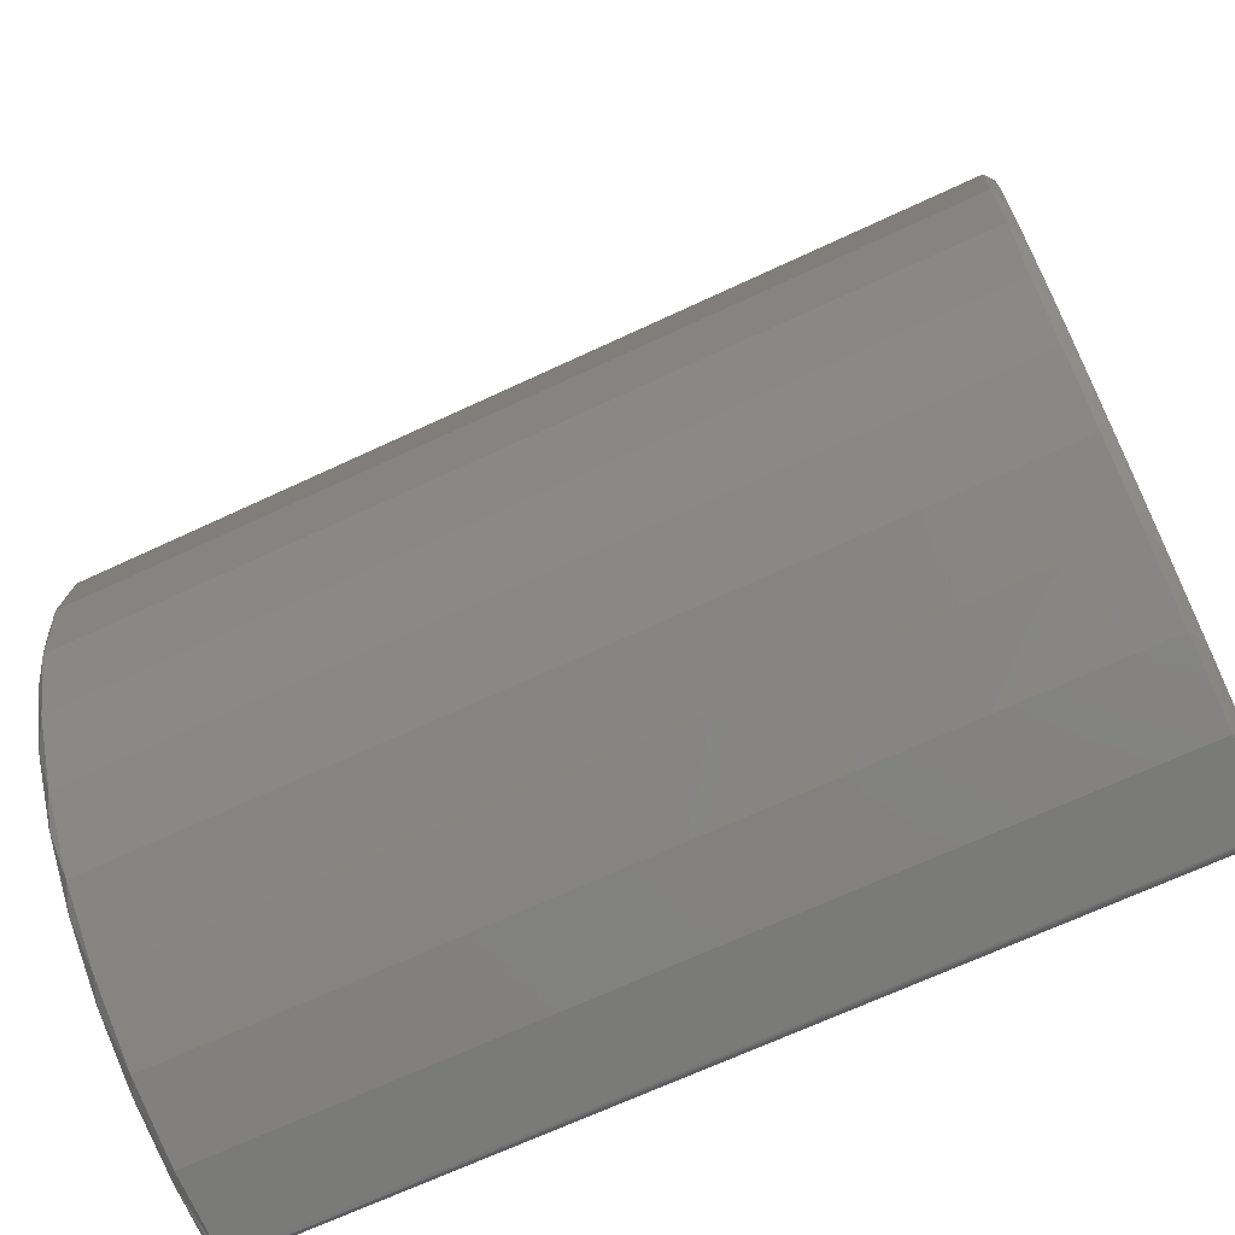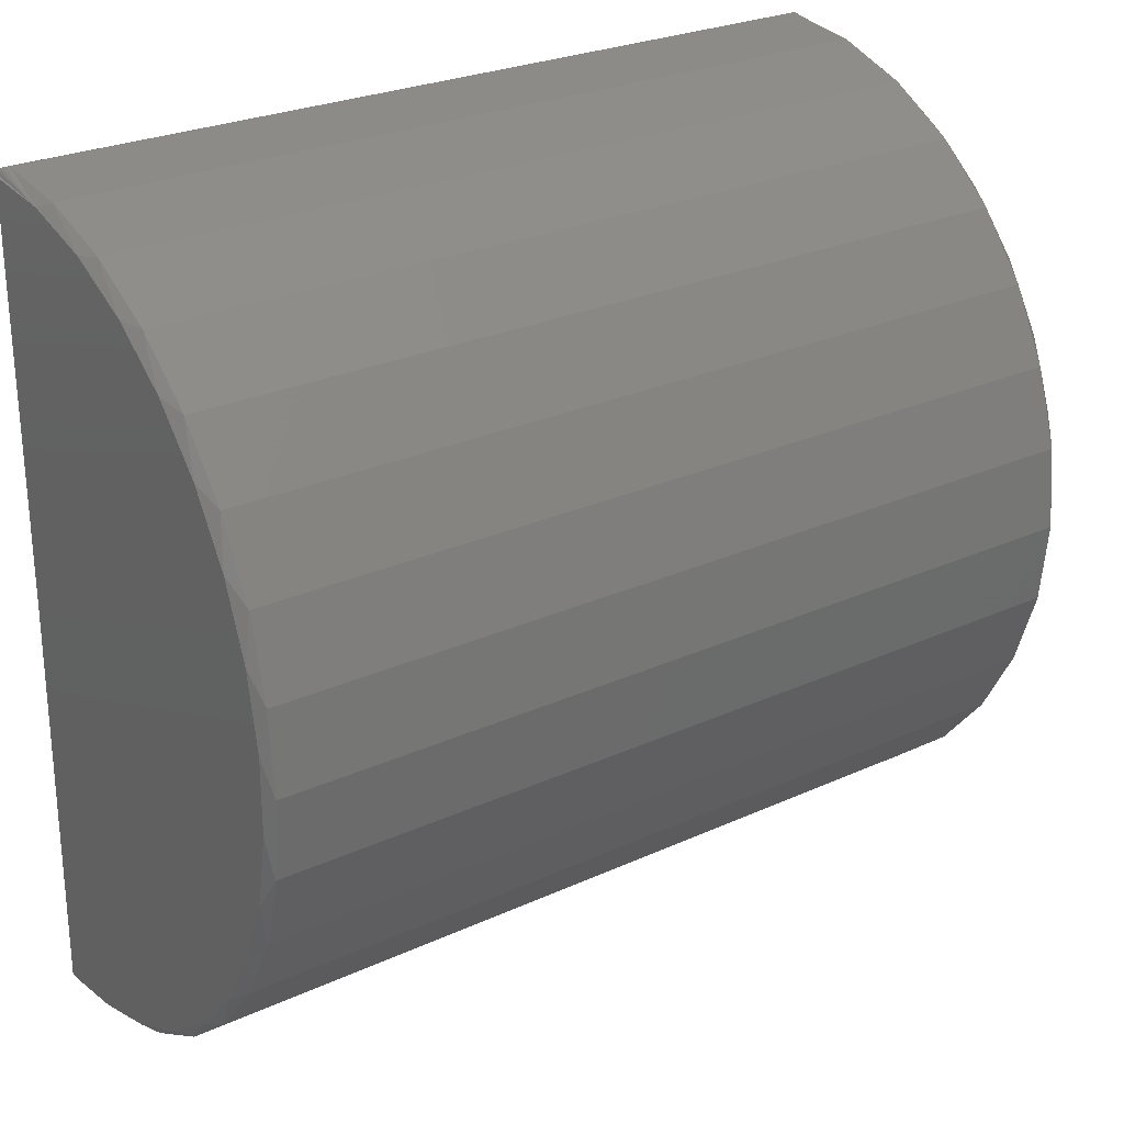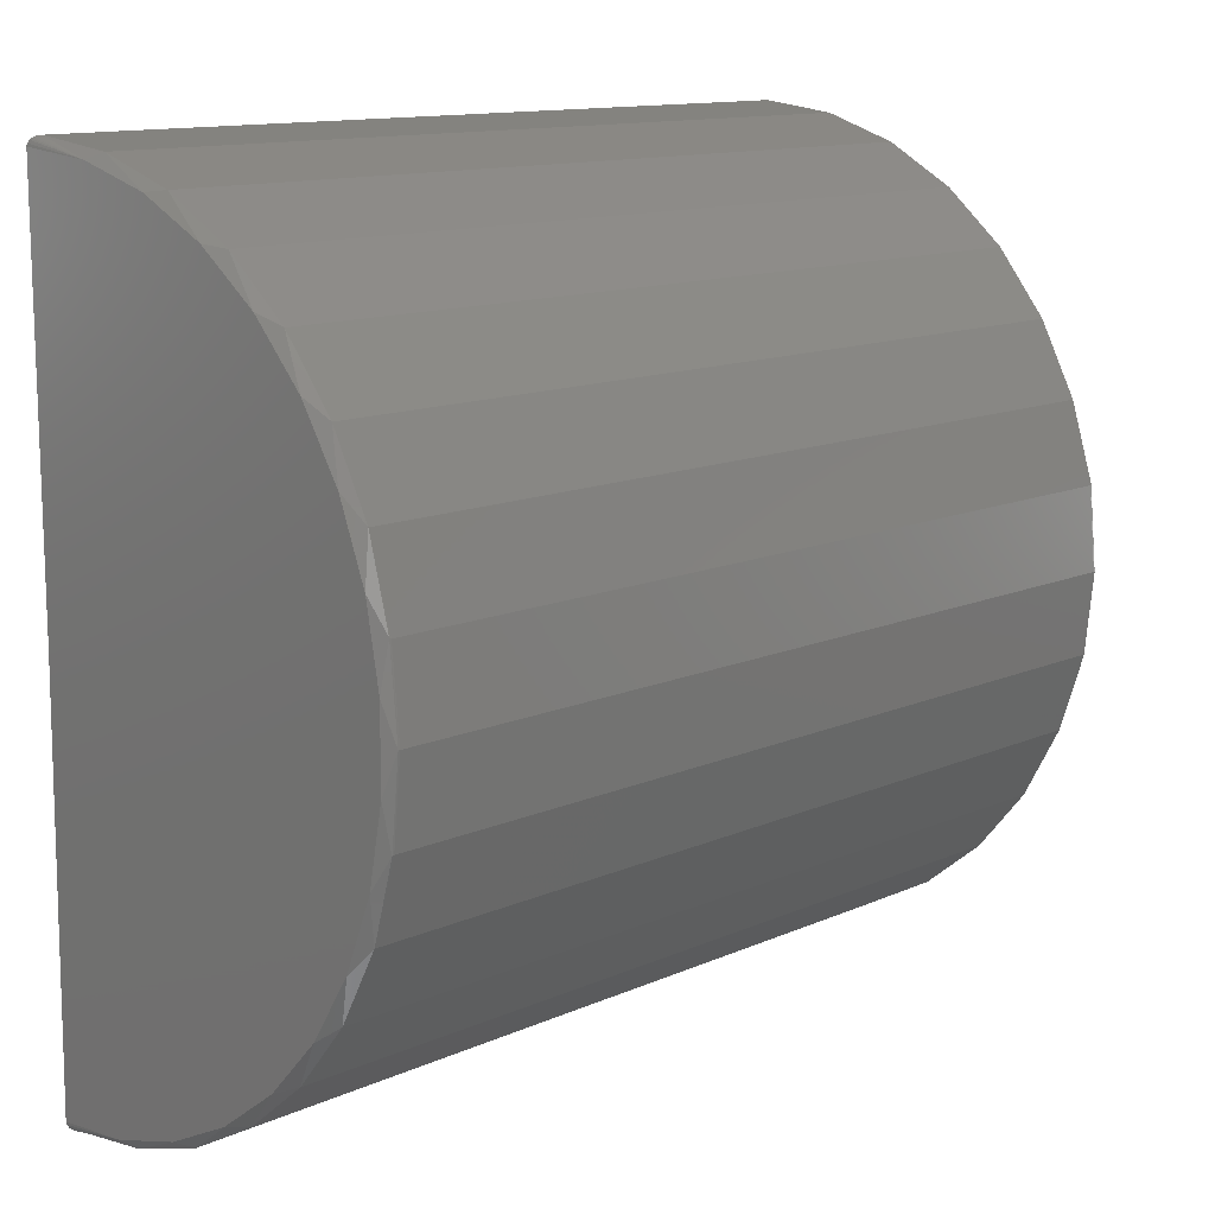
<metadata>
{"format":"stl","ext":"stl","renderer":"f3d","projection":"perspective","resolution":1024,"background":"white","views":[{"elev":-68.2,"azim":25.1,"up":"+Y"},{"elev":26.4,"azim":-35.7,"up":"+Y"},{"elev":12.6,"azim":-45.9,"up":"+Y"}]}
</metadata>
<code>
# stl→obj: 306 verts, 608 faces
v -0.007812 -0.1955 -0.0001945
v -0.001472 -0.1922 -0.0001545
v -0.00539 -0.1951 -0.0001898
v -0.003203 -0.194 -0.000176
v 0 -0.1877 -9.827e-05
v -0.75 -0.1797 0
v 0 -0.1797 0
v -0.7342 -0.3534 -0.00214
v -0.7342 -0.5112 -0.004085
v -0.75 -0.527 -0.004279
v -0.7342 -0.1955 -0.0001945
v -0.0003679 -0.19 -0.0001275
v 0 -0.5112 -0.004085
v 5.551e-17 -0.5271 -0.00428
v -0.00539 -0.1643 0
v -0.001472 -0.1671 0
v -0.007812 -0.1639 0
v -0.003203 -0.1654 0
v 0 -0.1717 0
v -0.7342 -0.006003 0
v -0.7342 -0.1639 0
v -0.75 0.1678 4.939e-07
v -0.7342 0.1519 0
v -0.0003679 -0.1693 0
v 0 0.1519 0
v 0 0.1677 0
v -0.7342 -0.1952 0.002721
v -0.007812 -0.1952 0.002721
v -0.7342 -0.1945 0.005543
v -0.007812 -0.1945 0.005543
v -0.7342 -0.1932 0.008175
v -0.007812 -0.1932 0.008175
v -0.7342 -0.1915 0.01053
v -0.007812 -0.1915 0.01053
v -0.7342 -0.1893 0.01252
v -0.007812 -0.1893 0.01252
v -0.7342 -0.1868 0.01408
v -0.007812 -0.1868 0.01408
v -0.7342 -0.1841 0.01516
v -0.007812 -0.1841 0.01516
v -0.7342 -0.1812 0.01571
v -0.007812 -0.1812 0.01571
v -0.7342 -0.1783 0.01573
v -0.007812 -0.1783 0.01573
v -0.7342 -0.1754 0.01521
v -0.007812 -0.1754 0.01521
v -0.7342 -0.1727 0.01416
v -0.007812 -0.1727 0.01416
v -0.7342 -0.1702 0.01263
v -0.007812 -0.1702 0.01263
v -0.7342 -0.168 0.01067
v -0.007812 -0.168 0.01067
v -0.7342 -0.1663 0.008341
v -0.007812 -0.1663 0.008341
v -0.7342 -0.165 0.005725
v -0.007812 -0.165 0.005725
v -0.7342 -0.1642 0.002913
v -0.007812 -0.1642 0.002913
v 0 -0.1718 0.001471
v 0 -0.1775 0.007683
v 0 -0.1749 0.006383
v 0 -0.1762 0.007156
v 0 -0.1856 0.005318
v 0 -0.1865 0.00413
v 0 -0.1738 0.005391
v 0 -0.1729 0.004214
v 0 -0.1872 0.002801
v 0 -0.1723 0.002892
v 0 -0.1875 0.001375
v 0 -0.1845 0.006324
v 0 -0.179 0.007947
v 0 -0.1805 0.007938
v 0 -0.1819 0.007656
v 0 -0.1833 0.007112
v -0.0001501 -0.1704 0.001861
v -0.006288 -0.1644 0.003063
v -0.0001501 -0.189 0.001746
v -0.0005947 -0.1905 0.002015
v -0.001317 -0.1918 0.002263
v -0.002288 -0.193 0.002481
v -0.004823 -0.1946 0.002792
v -0.006288 -0.1951 0.002874
v -0.0005947 -0.1689 0.002148
v -0.001317 -0.1676 0.002412
v -0.002288 -0.1664 0.002644
v -0.004823 -0.1648 0.002976
v -0.0001501 -0.1761 0.008795
v -0.006288 -0.1858 0.0144
v -0.0005947 -0.1755 0.01015
v -0.001317 -0.175 0.0114
v -0.002288 -0.1746 0.0125
v -0.003472 -0.1742 0.0134
v -0.004823 -0.1739 0.01406
v -0.006288 -0.1738 0.01448
v -0.004823 -0.1856 0.01399
v -0.003472 -0.1853 0.01333
v -0.002288 -0.185 0.01243
v -0.001317 -0.1845 0.01134
v -0.0005947 -0.184 0.0101
v -0.0001501 -0.1834 0.00875
v -0.003472 -0.1939 0.002659
v -0.003472 -0.1655 0.002834
v -0.0001501 -0.1709 0.003649
v -0.0005947 -0.1696 0.004212
v -0.001317 -0.1683 0.004731
v -0.002288 -0.1672 0.005186
v -0.003472 -0.1663 0.005559
v -0.004823 -0.1657 0.005836
v -0.006288 -0.1652 0.006007
v -0.0001501 -0.1718 0.005297
v -0.0005947 -0.1706 0.006114
v -0.001317 -0.1695 0.006867
v -0.002288 -0.1685 0.007527
v -0.003472 -0.1677 0.008068
v -0.004823 -0.1671 0.008471
v -0.006288 -0.1667 0.008719
v -0.0001501 -0.173 0.006739
v -0.0005947 -0.172 0.007778
v -0.001317 -0.171 0.008736
v -0.002288 -0.1702 0.009576
v -0.003472 -0.1695 0.01027
v -0.004823 -0.169 0.01078
v -0.006288 -0.1687 0.01109
v -0.0001501 -0.1744 0.00792
v -0.0005947 -0.1736 0.009142
v -0.001317 -0.1729 0.01027
v -0.002288 -0.1722 0.01125
v -0.003472 -0.1717 0.01206
v -0.004823 -0.1713 0.01267
v -0.006288 -0.171 0.01304
v -0.0001501 -0.185 0.007855
v -0.0005947 -0.1859 0.009067
v -0.001317 -0.1866 0.01018
v -0.002288 -0.1873 0.01116
v -0.003472 -0.1878 0.01197
v -0.004823 -0.1882 0.01256
v -0.006288 -0.1885 0.01293
v -0.0001501 -0.1865 0.006656
v -0.0005947 -0.1875 0.007683
v -0.001317 -0.1885 0.008629
v -0.002288 -0.1893 0.009458
v -0.003472 -0.19 0.01014
v -0.004823 -0.1905 0.01064
v -0.006288 -0.1908 0.01096
v -0.0001501 -0.1876 0.005199
v -0.0005947 -0.1889 0.006001
v -0.001317 -0.19 0.00674
v -0.002288 -0.191 0.007388
v -0.003472 -0.1918 0.00792
v -0.004823 -0.1924 0.008315
v -0.006288 -0.1928 0.008558
v -0.0001501 -0.1885 0.003541
v -0.0005947 -0.1899 0.004087
v -0.001317 -0.1911 0.004591
v -0.002288 -0.1922 0.005032
v -0.003472 -0.1931 0.005394
v -0.004823 -0.1938 0.005663
v -0.006288 -0.1942 0.005829
v -0.75 -0.214 0.3458
v -0.75 -0.1496 0.3461
v -0.75 -0.0863 0.3347
v -0.75 -0.5219 0.05988
v -0.75 -0.505 0.122
v -0.75 0.1441 0.126
v -0.75 0.1618 0.06409
v -0.75 -0.2772 0.3335
v -0.75 -0.02617 0.3117
v -0.75 -0.337 0.3098
v -0.75 0.02869 0.278
v -0.75 -0.3915 0.2754
v -0.75 0.0764 0.2348
v -0.75 -0.4387 0.2316
v -0.75 0.1153 0.1836
v -0.75 -0.4769 0.1799
v -0.7422 -0.5349 0.003612
v -0.007812 -0.5349 0.003612
v -0.7422 -0.5275 0.07214
v -0.007812 -0.5275 0.07214
v -0.7422 -0.5071 0.1379
v -0.007812 -0.5071 0.1379
v -0.7422 -0.4743 0.1986
v -0.007812 -0.4743 0.1986
v -0.7422 -0.4304 0.2517
v -0.007812 -0.4304 0.2517
v -0.7422 -0.3771 0.2954
v -0.007812 -0.3771 0.2954
v -0.7422 -0.3163 0.3279
v -0.007812 -0.3163 0.3279
v -0.7422 -0.2504 0.3481
v -0.007812 -0.2504 0.3481
v -0.7422 -0.1819 0.3553
v -0.007812 -0.1819 0.3553
v -0.7422 -0.1132 0.349
v -0.007812 -0.1132 0.349
v -0.7422 -0.0471 0.3296
v -0.007812 -0.0471 0.3296
v -0.7422 0.01404 0.2978
v -0.007812 0.01404 0.2978
v -0.7422 0.0679 0.2548
v -0.007812 0.0679 0.2548
v -0.7422 0.1124 0.2022
v -0.007812 0.1124 0.2022
v -0.7422 0.146 0.142
v -0.007812 0.146 0.142
v -0.7422 0.1673 0.07642
v -0.007812 0.1673 0.07642
v -0.7422 0.1755 0.007988
v -0.007812 0.1755 0.007988
v 0 -0.0863 0.3347
v 0 -0.1496 0.3461
v 0 -0.214 0.3458
v 0 -0.2772 0.3335
v 0 -0.337 0.3098
v 5.551e-17 -0.2727 0.3183
v 5.551e-17 -0.2124 0.33
v 5.551e-17 -0.151 0.3303
v 0 -0.5219 0.05988
v 5.551e-17 -0.5063 0.05714
v 0 -0.505 0.122
v 5.551e-17 -0.4902 0.1164
v 0 -0.4769 0.1799
v 5.551e-17 -0.4634 0.1717
v 0 -0.4387 0.2316
v 5.551e-17 -0.4268 0.2211
v 0 -0.3915 0.2754
v 5.551e-17 -0.3818 0.2629
v 5.551e-17 -0.3298 0.2956
v 5.551e-17 0.1462 0.06116
v 0 0.1618 0.06409
v 5.551e-17 0.1293 0.1202
v 0 0.1441 0.126
v 5.551e-17 0.1018 0.1752
v 0 0.1153 0.1836
v 5.551e-17 0.0647 0.2241
v 0 0.0764 0.2348
v 5.551e-17 0.01917 0.2653
v 0 0.02869 0.278
v 5.551e-17 -0.03318 0.2975
v 0 -0.02617 0.3117
v 5.551e-17 -0.09057 0.3194
v -0.006565 0.1754 0.006725
v -0.7434 0.1754 0.006725
v -0.0003158 0.17 0.0003421
v -0.7486 0.1722 0.001467
v -0.001407 0.1722 0.001467
v -0.7478 0.1732 0.00229
v -0.002211 0.1732 0.00229
v -0.7468 0.174 0.003257
v -0.003157 0.174 0.003257
v -0.7458 0.1747 0.004339
v -0.004218 0.1747 0.004339
v -0.7446 0.1751 0.005519
v -0.005378 0.1751 0.005513
v -0.7497 0.17 0.0003421
v -0.006288 -0.1123 0.3487
v -0.006288 -0.1819 0.3551
v -0.006288 -0.2514 0.3478
v -0.006565 -0.5348 0.00235
v -0.005372 -0.5346 0.001148
v -0.004218 -0.5341 -2.678e-05
v -0.003157 -0.5334 -0.001101
v -0.002211 -0.5326 -0.002057
v -0.001407 -0.5316 -0.002869
v -0.0003158 -0.5293 -0.003965
v -0.7434 -0.5348 0.00235
v -0.7446 -0.5346 0.001142
v -0.7458 -0.5341 -2.678e-05
v -0.7468 -0.5334 -0.001101
v -0.7478 -0.5326 -0.002057
v -0.7486 -0.5316 -0.002869
v -0.7497 -0.5293 -0.003965
v -0.7437 -0.1123 0.3487
v -0.7437 -0.1819 0.3551
v -0.7437 -0.2514 0.3478
v -0.7342 -0.2124 0.33
v -0.7342 -0.2727 0.3183
v -0.7342 -0.3298 0.2956
v -0.7342 -0.3818 0.2629
v -0.7342 -0.4268 0.2211
v -0.7342 -0.4634 0.1717
v -0.7342 -0.4902 0.1164
v -0.7342 -0.5063 0.05714
v -0.7342 -0.151 0.3303
v -0.7342 -0.09057 0.3194
v -0.7342 -0.03318 0.2975
v -0.7342 0.01917 0.2653
v -0.7342 0.0647 0.2241
v -0.7342 0.1018 0.1752
v -0.7342 0.1293 0.1202
v -0.7342 0.1462 0.06116
v -0.7342 -0.1968 0.1728
v -0.7342 -0.1647 0.173
v -0.7342 -0.2856 0.1377
v -0.7342 -0.2583 0.1549
v -0.7342 -0.3091 0.1158
v -0.7342 -0.3508 0.02993
v -0.7342 -0.07552 0.139
v -0.7342 -0.05167 0.1174
v -0.7342 -0.2284 0.1667
v -0.7342 -0.3423 0.06098
v -0.7342 -0.3283 0.08993
v -0.7342 -0.133 0.1673
v -0.7342 -0.1029 0.1558
v -0.7342 -0.03222 0.09175
v -0.7342 -0.01782 0.06298
v -0.7342 -0.008984 0.03204
f 1 2 3
f 2 4 3
f 5 6 7
f 8 9 10
f 8 10 6
f 8 6 11
f 11 6 5
f 11 5 12
f 11 12 2
f 11 2 1
f 9 13 10
f 10 13 14
f 15 16 17
f 15 18 16
f 7 6 19
f 20 21 6
f 20 6 22
f 20 22 23
f 21 17 16
f 21 16 24
f 21 24 19
f 21 19 6
f 23 22 25
f 25 22 26
f 11 1 27
f 27 1 28
f 27 28 29
f 29 28 30
f 29 30 31
f 31 30 32
f 31 32 33
f 33 32 34
f 33 34 35
f 35 34 36
f 35 36 37
f 37 36 38
f 37 38 39
f 39 38 40
f 39 40 41
f 41 40 42
f 41 42 43
f 43 42 44
f 43 44 45
f 45 44 46
f 45 46 47
f 47 46 48
f 47 48 49
f 49 48 50
f 49 50 51
f 51 50 52
f 51 52 53
f 53 52 54
f 53 54 55
f 55 54 56
f 55 56 57
f 57 56 58
f 57 58 21
f 21 58 17
f 7 59 5
f 7 19 59
f 60 61 62
f 63 64 61
f 65 61 64
f 65 64 66
f 64 67 66
f 66 67 68
f 67 69 68
f 68 69 59
f 5 59 69
f 70 63 61
f 70 61 60
f 70 60 71
f 70 71 72
f 70 72 73
f 70 73 74
f 19 75 59
f 19 24 75
f 17 76 15
f 17 58 76
f 5 77 12
f 5 69 77
f 44 71 60
f 42 72 71
f 42 71 44
f 40 72 42
f 77 78 12
f 2 12 78
f 2 78 79
f 2 79 80
f 2 80 4
f 3 81 82
f 3 82 28
f 1 3 28
f 75 24 83
f 83 24 16
f 83 16 84
f 85 84 16
f 16 18 85
f 76 86 15
f 60 62 87
f 88 40 38
f 46 44 60
f 46 60 87
f 46 87 89
f 46 89 90
f 46 90 91
f 46 91 92
f 46 92 93
f 46 93 94
f 46 94 48
f 73 72 40
f 73 40 88
f 73 88 95
f 73 95 96
f 73 96 97
f 73 97 98
f 73 98 99
f 73 99 100
f 73 100 74
f 81 3 101
f 101 3 4
f 101 4 80
f 15 86 18
f 18 86 102
f 18 102 85
f 68 59 103
f 103 59 75
f 103 75 104
f 104 75 83
f 104 83 105
f 105 83 84
f 105 84 106
f 106 84 85
f 106 85 107
f 107 85 102
f 107 102 108
f 108 102 86
f 108 86 109
f 109 86 76
f 109 76 56
f 56 76 58
f 66 68 110
f 110 68 103
f 110 103 111
f 111 103 104
f 111 104 112
f 112 104 105
f 112 105 113
f 113 105 106
f 113 106 114
f 114 106 107
f 114 107 115
f 115 107 108
f 115 108 116
f 116 108 109
f 116 109 54
f 54 109 56
f 65 66 117
f 117 66 110
f 117 110 118
f 118 110 111
f 118 111 119
f 119 111 112
f 119 112 120
f 120 112 113
f 120 113 121
f 121 113 114
f 121 114 122
f 122 114 115
f 122 115 123
f 123 115 116
f 123 116 52
f 52 116 54
f 61 65 124
f 124 65 117
f 124 117 125
f 125 117 118
f 125 118 126
f 126 118 119
f 126 119 127
f 127 119 120
f 127 120 128
f 128 120 121
f 128 121 129
f 129 121 122
f 129 122 130
f 130 122 123
f 130 123 50
f 50 123 52
f 62 61 87
f 87 61 124
f 87 124 89
f 89 124 125
f 89 125 90
f 90 125 126
f 90 126 91
f 91 126 127
f 91 127 92
f 92 127 128
f 92 128 93
f 93 128 129
f 93 129 94
f 94 129 130
f 94 130 48
f 48 130 50
f 70 74 131
f 131 74 100
f 131 100 132
f 132 100 99
f 132 99 133
f 133 99 98
f 133 98 134
f 134 98 97
f 134 97 135
f 135 97 96
f 135 96 136
f 136 96 95
f 136 95 137
f 137 95 88
f 137 88 36
f 36 88 38
f 63 70 138
f 138 70 131
f 138 131 139
f 139 131 132
f 139 132 140
f 140 132 133
f 140 133 141
f 141 133 134
f 141 134 142
f 142 134 135
f 142 135 143
f 143 135 136
f 143 136 144
f 144 136 137
f 144 137 34
f 34 137 36
f 64 63 145
f 145 63 138
f 145 138 146
f 146 138 139
f 146 139 147
f 147 139 140
f 147 140 148
f 148 140 141
f 148 141 149
f 149 141 142
f 149 142 150
f 150 142 143
f 150 143 151
f 151 143 144
f 151 144 32
f 32 144 34
f 67 64 152
f 152 64 145
f 152 145 153
f 153 145 146
f 153 146 154
f 154 146 147
f 154 147 155
f 155 147 148
f 155 148 156
f 156 148 149
f 156 149 157
f 157 149 150
f 157 150 158
f 158 150 151
f 158 151 30
f 30 151 32
f 69 67 77
f 77 67 152
f 77 152 78
f 78 152 153
f 78 153 79
f 79 153 154
f 79 154 80
f 80 154 155
f 80 155 101
f 101 155 156
f 101 156 81
f 81 156 157
f 81 157 82
f 82 157 158
f 82 158 28
f 28 158 30
f 159 160 161
f 162 163 164
f 162 164 165
f 162 165 22
f 162 22 6
f 162 6 10
f 159 161 166
f 166 161 167
f 166 167 168
f 168 167 169
f 168 169 170
f 170 169 171
f 170 171 172
f 172 171 173
f 172 173 174
f 174 173 164
f 174 164 163
f 175 176 177
f 177 176 178
f 177 178 179
f 179 178 180
f 179 180 181
f 181 180 182
f 181 182 183
f 183 182 184
f 183 184 185
f 185 184 186
f 185 186 187
f 187 186 188
f 187 188 189
f 189 188 190
f 189 190 191
f 191 190 192
f 191 192 193
f 193 192 194
f 193 194 195
f 195 194 196
f 195 196 197
f 197 196 198
f 197 198 199
f 199 198 200
f 199 200 201
f 201 200 202
f 201 202 203
f 203 202 204
f 203 204 205
f 205 204 206
f 205 206 207
f 207 206 208
f 209 210 211
f 212 213 214
f 212 214 215
f 212 215 216
f 212 216 209
f 212 209 211
f 14 13 217
f 217 13 218
f 217 218 219
f 219 218 220
f 219 220 221
f 221 220 222
f 221 222 223
f 223 222 224
f 223 224 225
f 225 224 226
f 225 226 213
f 213 226 227
f 213 227 214
f 25 26 228
f 228 26 229
f 228 229 230
f 230 229 231
f 230 231 232
f 232 231 233
f 232 233 234
f 234 233 235
f 234 235 236
f 236 235 237
f 236 237 238
f 238 237 239
f 238 239 240
f 240 239 209
f 240 209 216
f 207 241 242
f 207 208 241
f 243 244 245
f 244 246 245
f 245 246 247
f 246 248 247
f 247 248 249
f 248 250 249
f 249 250 251
f 250 252 251
f 251 252 253
f 252 242 253
f 253 242 241
f 26 22 243
f 243 22 254
f 243 254 244
f 204 233 231
f 204 231 206
f 202 235 233
f 202 233 204
f 200 237 235
f 200 235 202
f 198 239 237
f 198 237 200
f 196 255 209
f 209 239 196
f 196 239 198
f 209 255 210
f 256 211 210
f 256 210 255
f 257 212 211
f 257 211 256
f 188 186 213
f 213 212 188
f 188 212 257
f 188 257 190
f 225 186 184
f 225 213 186
f 223 184 182
f 223 225 184
f 221 182 180
f 221 223 182
f 219 180 178
f 219 221 180
f 255 196 194
f 255 194 256
f 256 194 192
f 256 192 257
f 257 192 190
f 229 26 243
f 229 243 245
f 229 245 247
f 229 247 249
f 229 249 251
f 229 251 253
f 229 253 241
f 229 241 208
f 229 208 206
f 229 206 231
f 217 219 178
f 217 178 176
f 217 176 258
f 217 258 259
f 217 259 260
f 217 260 261
f 217 261 262
f 217 262 263
f 217 263 264
f 217 264 14
f 176 265 258
f 176 175 265
f 265 266 258
f 258 266 259
f 266 267 259
f 259 267 260
f 267 268 260
f 260 268 261
f 268 269 261
f 261 269 262
f 269 270 262
f 262 270 263
f 270 271 263
f 10 14 271
f 271 14 264
f 271 264 263
f 203 164 173
f 203 205 164
f 201 173 171
f 201 203 173
f 199 171 169
f 199 201 171
f 197 169 167
f 197 199 169
f 272 193 195
f 161 272 195
f 161 195 167
f 195 197 167
f 160 273 272
f 160 272 161
f 159 274 273
f 159 273 160
f 274 159 166
f 168 185 187
f 168 187 166
f 187 274 166
f 170 183 185
f 170 185 168
f 172 181 183
f 172 183 170
f 174 179 181
f 174 181 172
f 163 177 179
f 163 179 174
f 191 193 272
f 191 272 273
f 189 191 273
f 189 273 274
f 274 187 189
f 165 164 205
f 165 205 207
f 165 207 242
f 165 242 252
f 165 252 250
f 165 250 248
f 165 248 246
f 165 246 244
f 165 244 254
f 165 254 22
f 162 10 271
f 162 271 270
f 162 270 269
f 162 269 268
f 162 268 267
f 162 267 266
f 162 266 265
f 162 265 175
f 162 175 177
f 162 177 163
f 275 214 276
f 276 214 227
f 276 227 277
f 277 227 226
f 277 226 278
f 278 226 224
f 278 224 279
f 279 224 222
f 279 222 280
f 280 222 220
f 280 220 281
f 281 220 218
f 281 218 282
f 282 218 13
f 282 13 9
f 214 275 215
f 215 275 283
f 215 283 216
f 216 283 284
f 216 284 240
f 240 284 285
f 240 285 238
f 238 285 286
f 238 286 236
f 236 286 287
f 236 287 234
f 234 287 288
f 234 288 232
f 232 288 289
f 232 289 230
f 230 289 290
f 230 290 228
f 228 290 23
f 228 23 25
f 291 292 279
f 293 294 281
f 293 281 295
f 8 296 9
f 284 283 275
f 275 276 284
f 297 298 289
f 280 281 294
f 280 294 299
f 280 299 291
f 280 291 279
f 282 9 296
f 282 296 300
f 282 300 301
f 282 301 295
f 282 295 281
f 284 276 285
f 285 276 277
f 285 277 286
f 286 277 278
f 286 278 287
f 287 278 279
f 287 279 288
f 288 279 292
f 288 292 302
f 297 289 303
f 303 289 288
f 303 288 302
f 289 298 290
f 290 298 304
f 290 304 305
f 290 305 23
f 23 305 306
f 23 306 20
f 292 291 299
f 292 299 302
f 302 299 294
f 296 8 11
f 296 11 27
f 296 27 29
f 296 29 31
f 296 31 33
f 296 33 35
f 296 35 37
f 296 37 39
f 296 39 41
f 296 41 43
f 43 306 305
f 43 305 304
f 43 304 298
f 43 298 295
f 43 295 301
f 43 301 300
f 43 300 296
f 306 43 45
f 306 45 47
f 306 47 49
f 306 49 51
f 306 51 53
f 306 53 55
f 306 55 57
f 306 57 21
f 306 21 20
f 295 298 293
f 293 298 297
f 293 297 294
f 294 297 303
f 294 303 302

</code>
